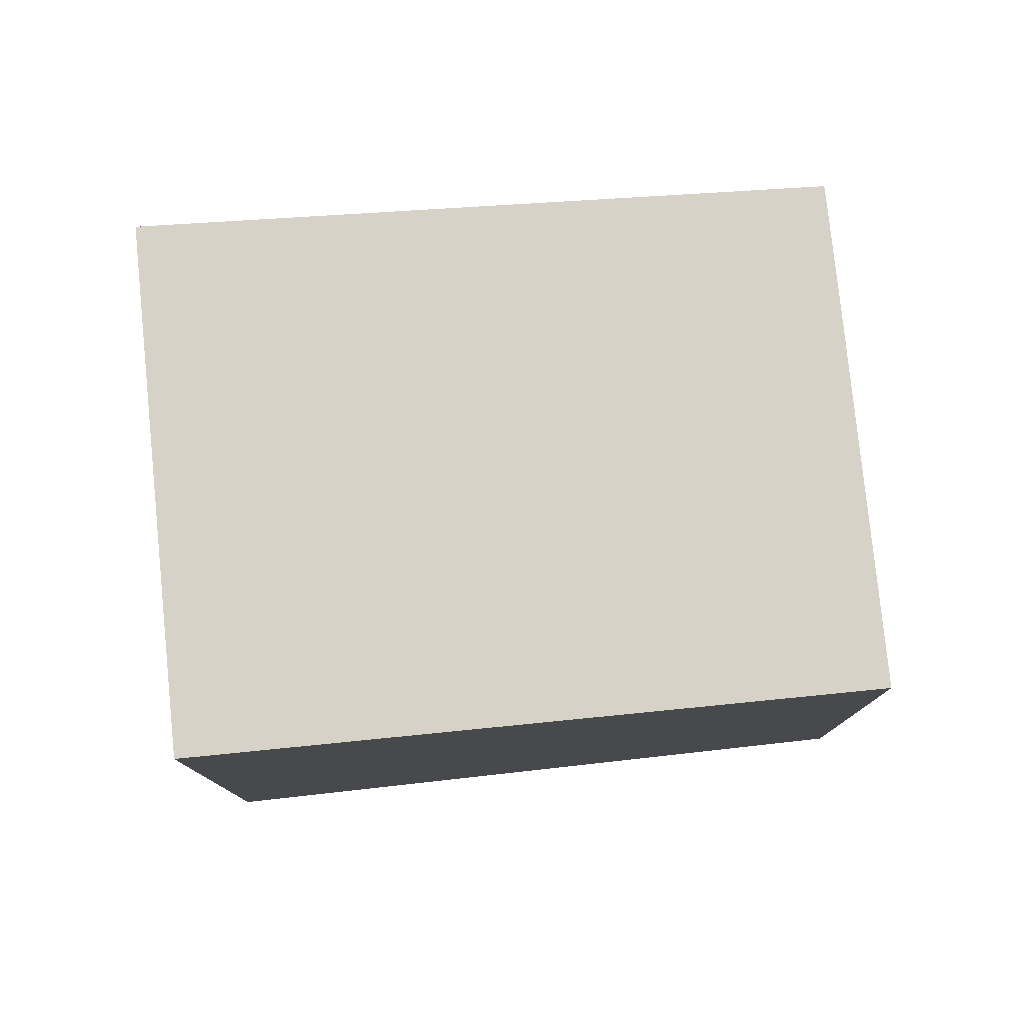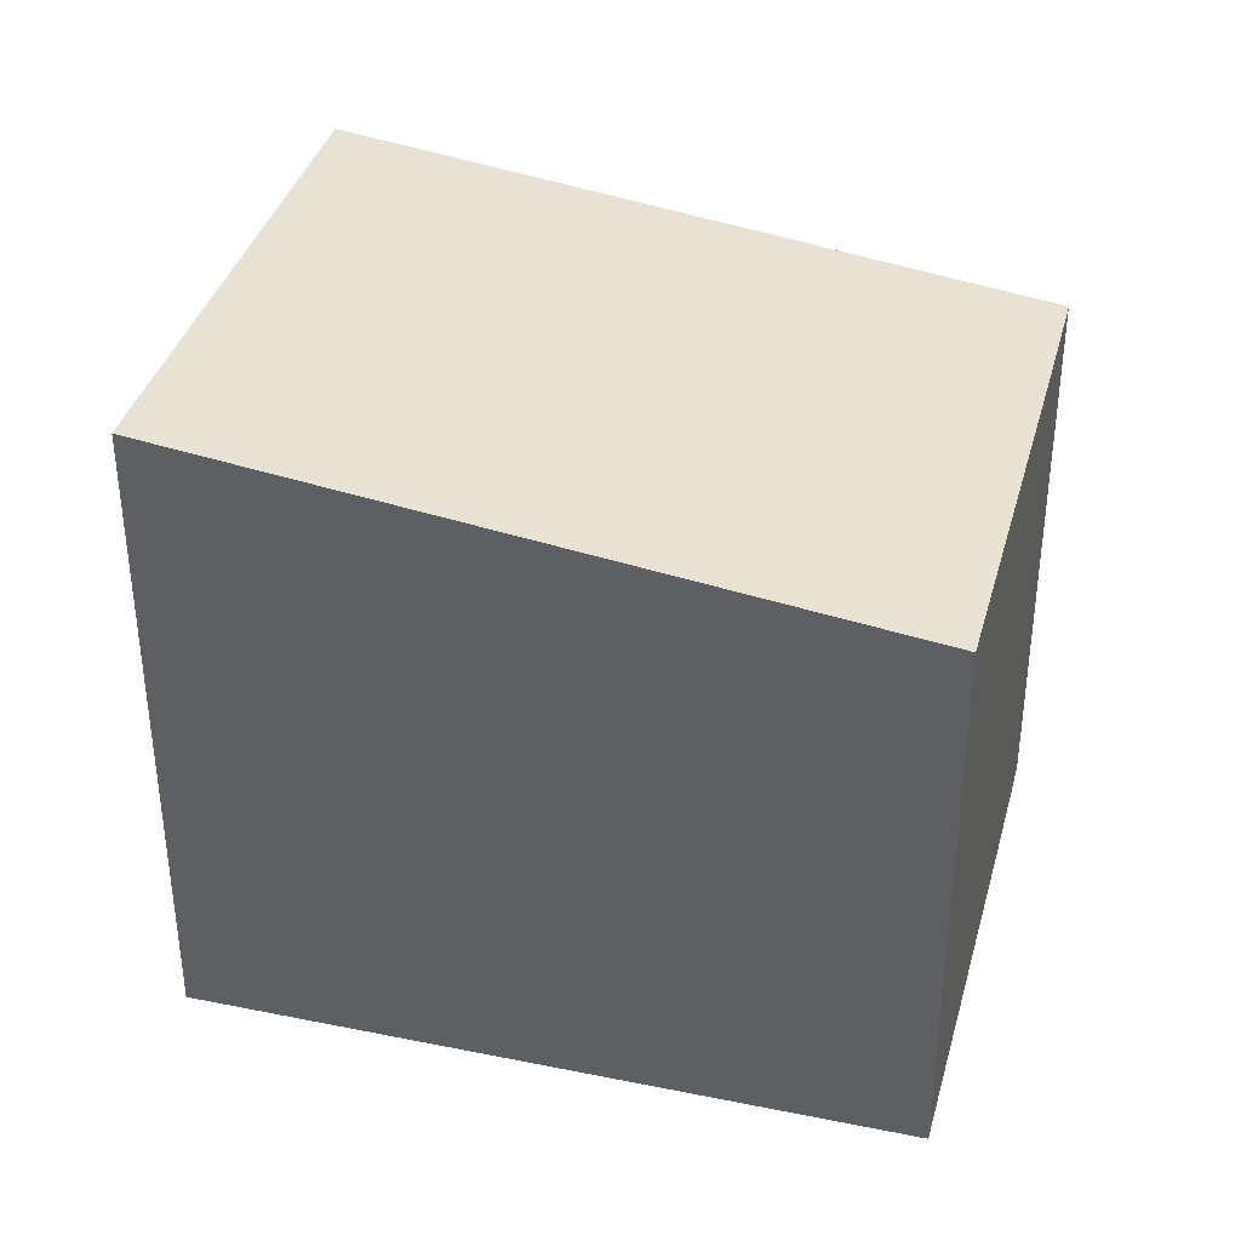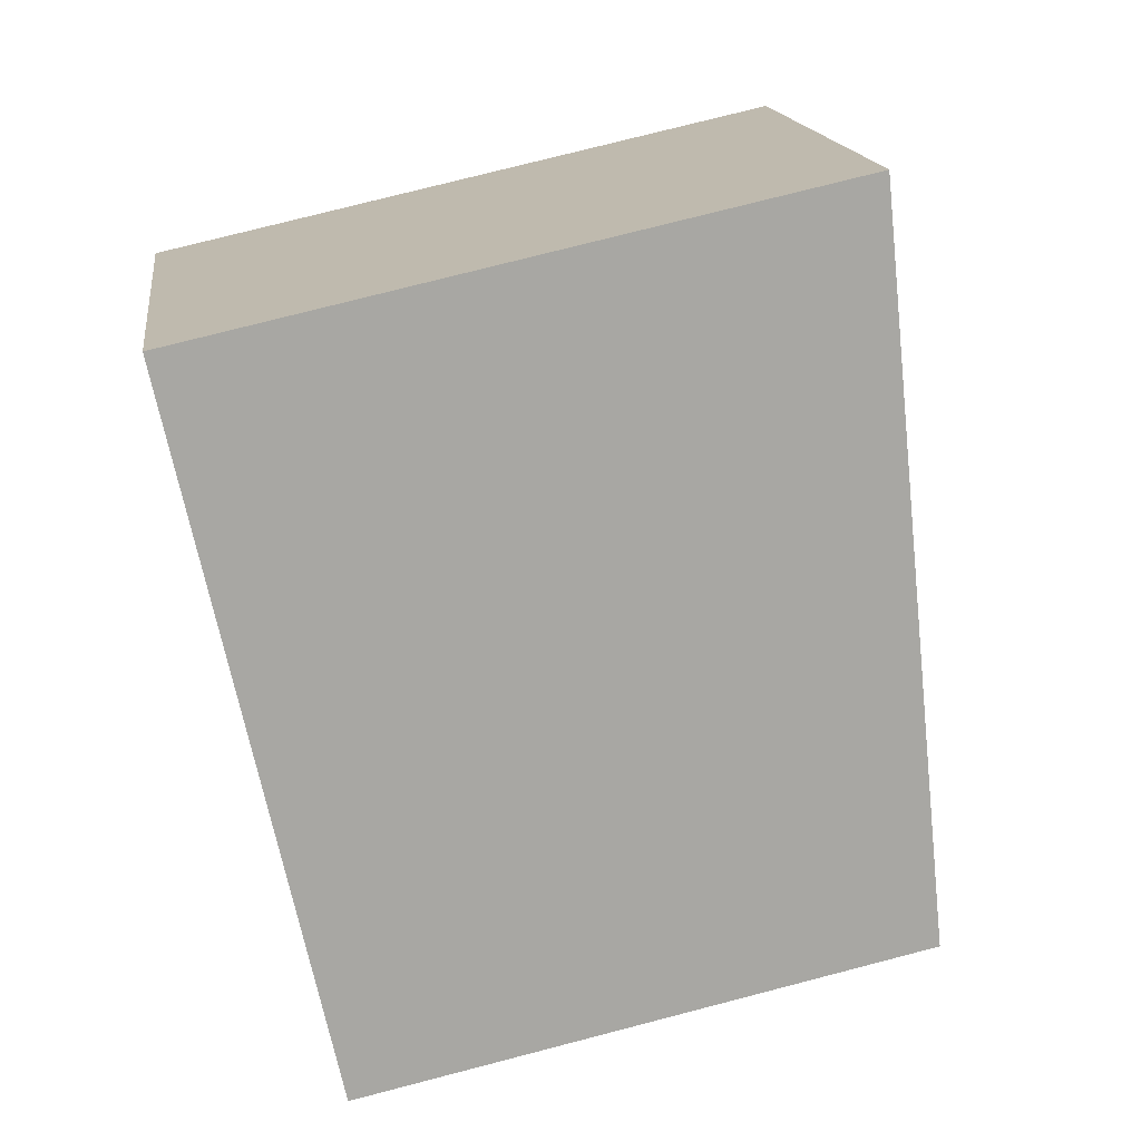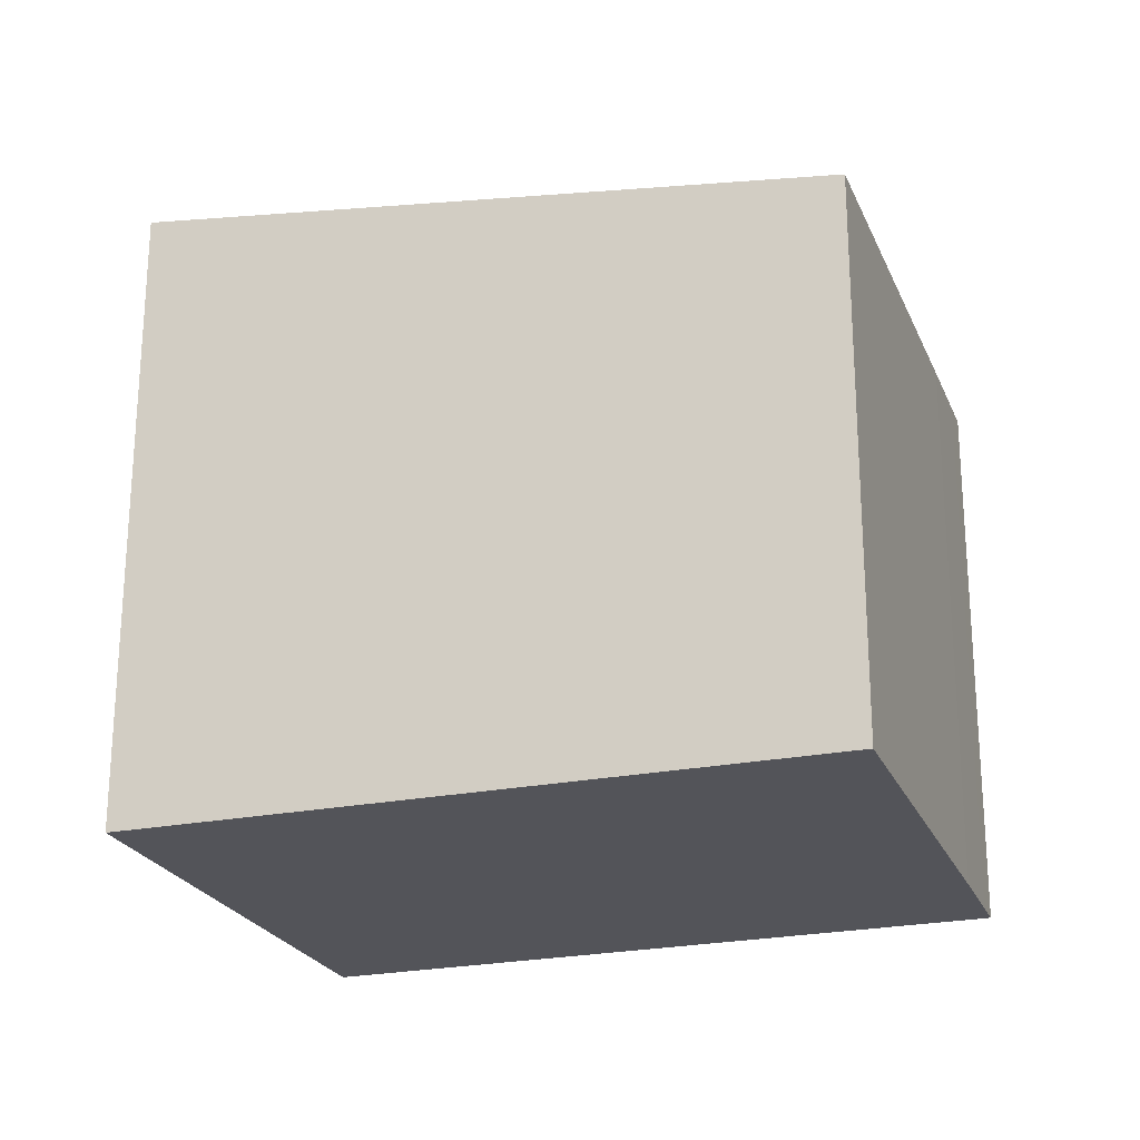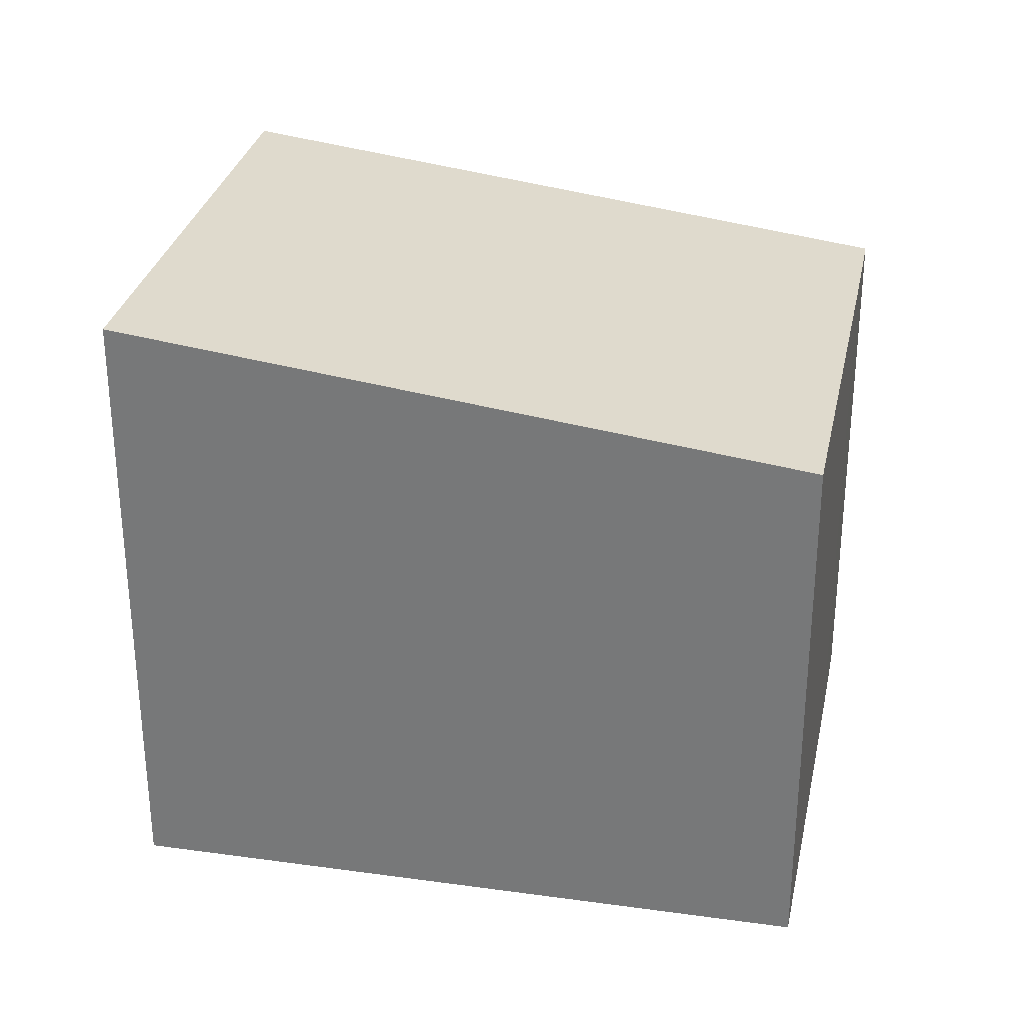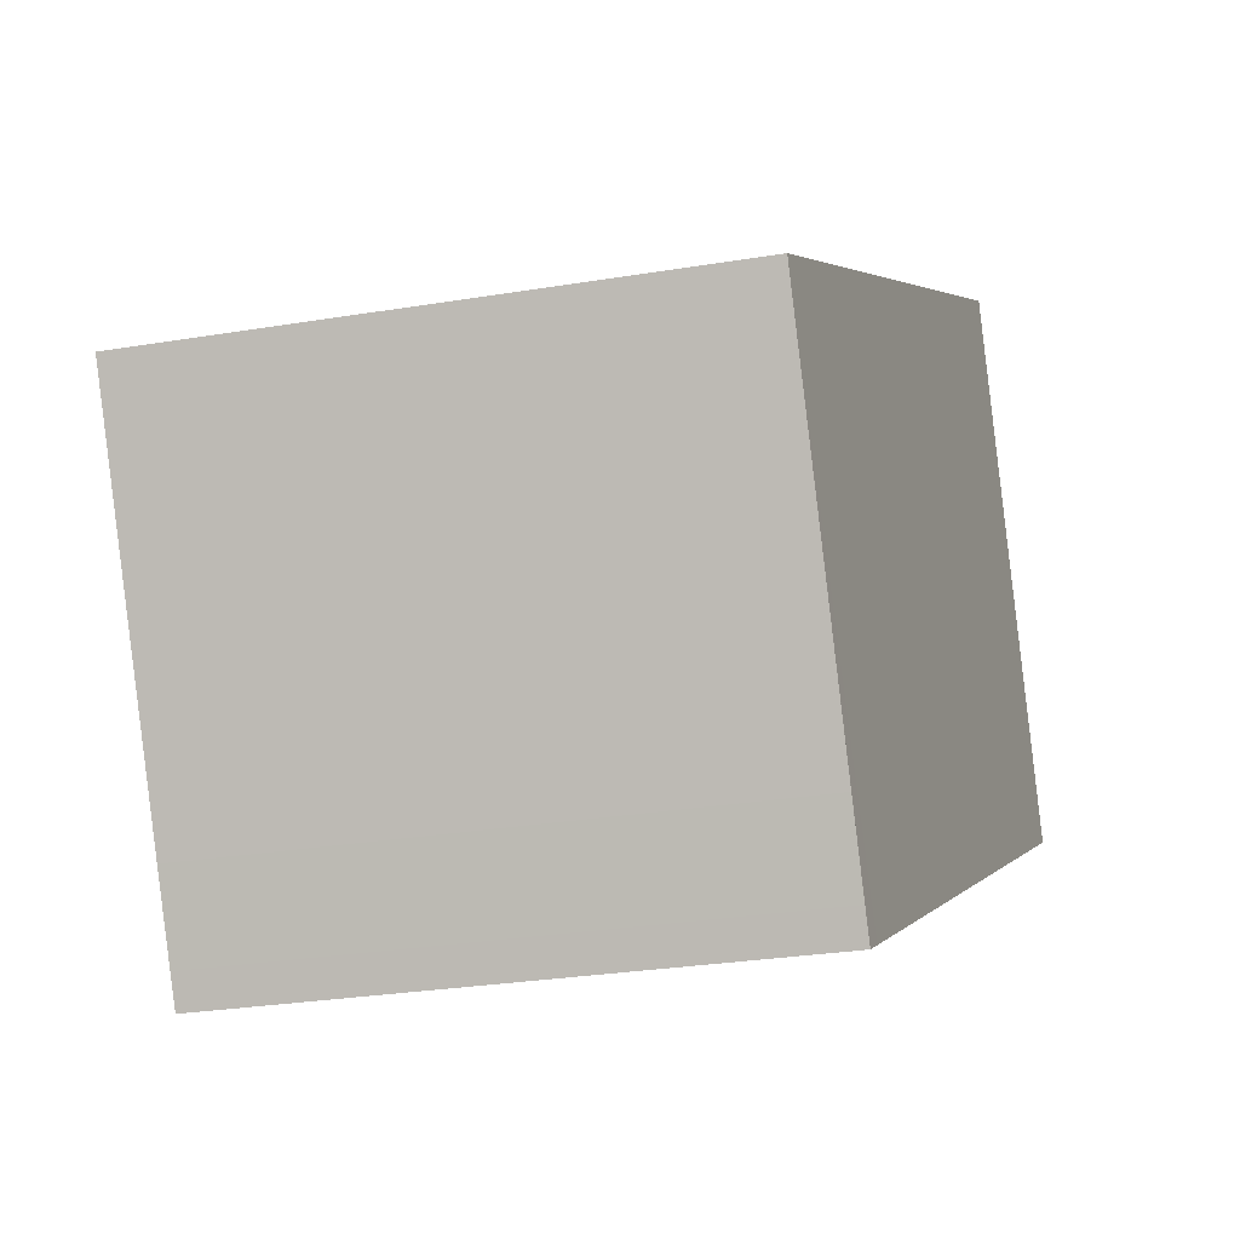
<metadata>
{"format":"obj","ext":"obj","renderer":"f3d","projection":"perspective","resolution":1024,"background":"white","views":[{"elev":79.3,"azim":24.4,"up":"+Y"},{"elev":37.8,"azim":45.2,"up":"+Y"},{"elev":76.1,"azim":75.5,"up":"+Z"},{"elev":-23.7,"azim":49.2,"up":"+Y"},{"elev":30.7,"azim":42.0,"up":"+Y"},{"elev":-29.2,"azim":103.6,"up":"+Z"}]}
</metadata>
<code>
v  3.8 9.096 6.563
v  4.187 8.514 -2.435
v  0 9.096 5.57e-16
v  12.44 7.889 1.429
v  8.389 7.93 -4.878
v  8.661 7.893 -5.036
v  8.908 7.892 -4.621
v  8.998 7.892 -4.469
v  9.625 7.891 -3.403
v  9.526 7.891 -3.573
v  8.661 3.084e-16 -5.036
v  8.389 2.987e-16 -4.878
v  0 0 0
v  4.187 1.491e-16 -2.435
v  3.8 -4.019e-16 6.563
v  12.44 -8.75e-17 1.429
v  8.908 2.83e-16 -4.621
v  8.998 2.736e-16 -4.469
v  9.526 2.188e-16 -3.573
v  9.625 2.084e-16 -3.403
g defaultobject
f 1 2 3
f 2 1 4
f 2 4 5
f 5 4 6
f 6 4 7
f 7 4 8
f 8 4 9
f 8 9 10
f 11 5 6
f 5 11 2
f 2 11 3
f 3 11 12
f 3 12 13
f 13 12 14
f 13 1 3
f 1 13 15
f 15 4 1
f 4 15 16
f 7 11 6
f 11 7 17
f 17 7 8
f 17 8 18
f 18 8 10
f 18 10 19
f 19 10 9
f 19 9 20
f 20 9 4
f 20 4 16
f 14 15 13
f 15 14 16
f 16 14 12
f 16 12 11
f 16 11 17
f 16 17 18
f 16 18 20
f 20 18 19

</code>
